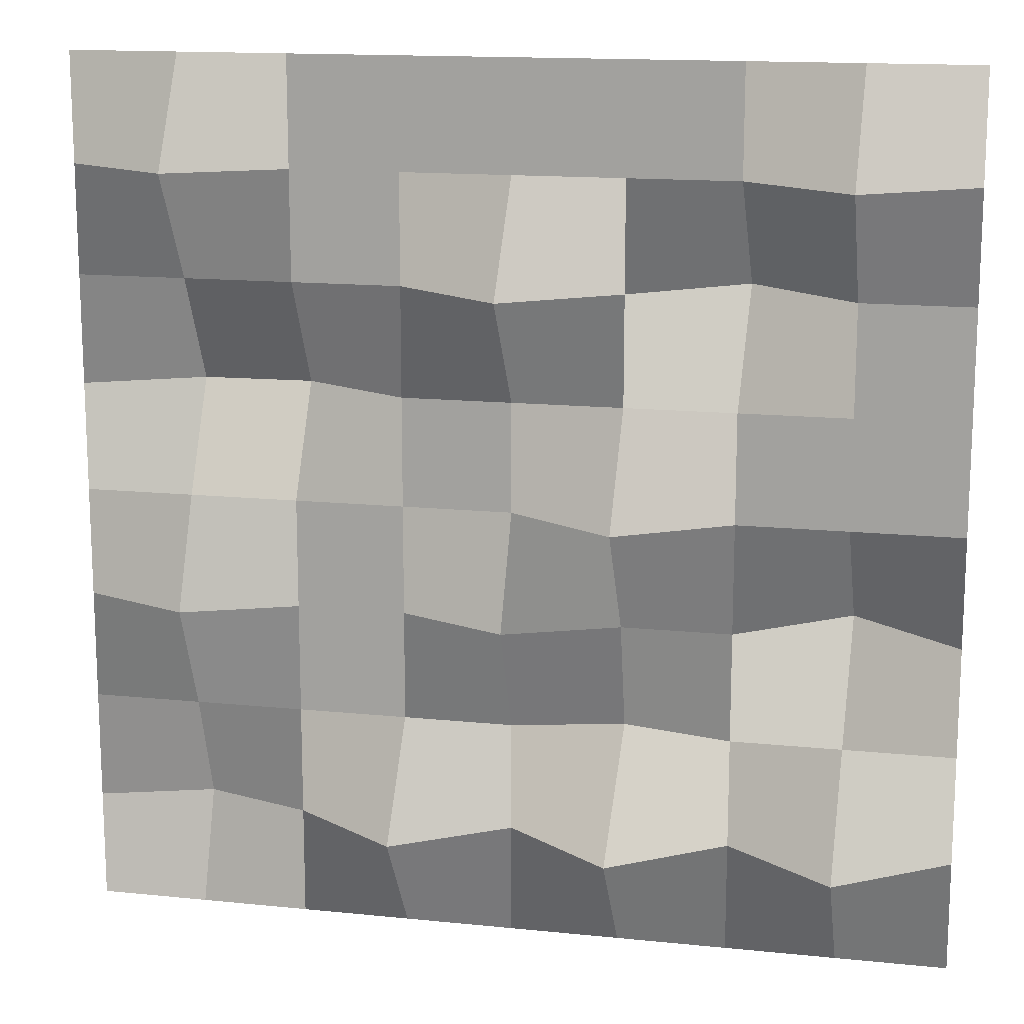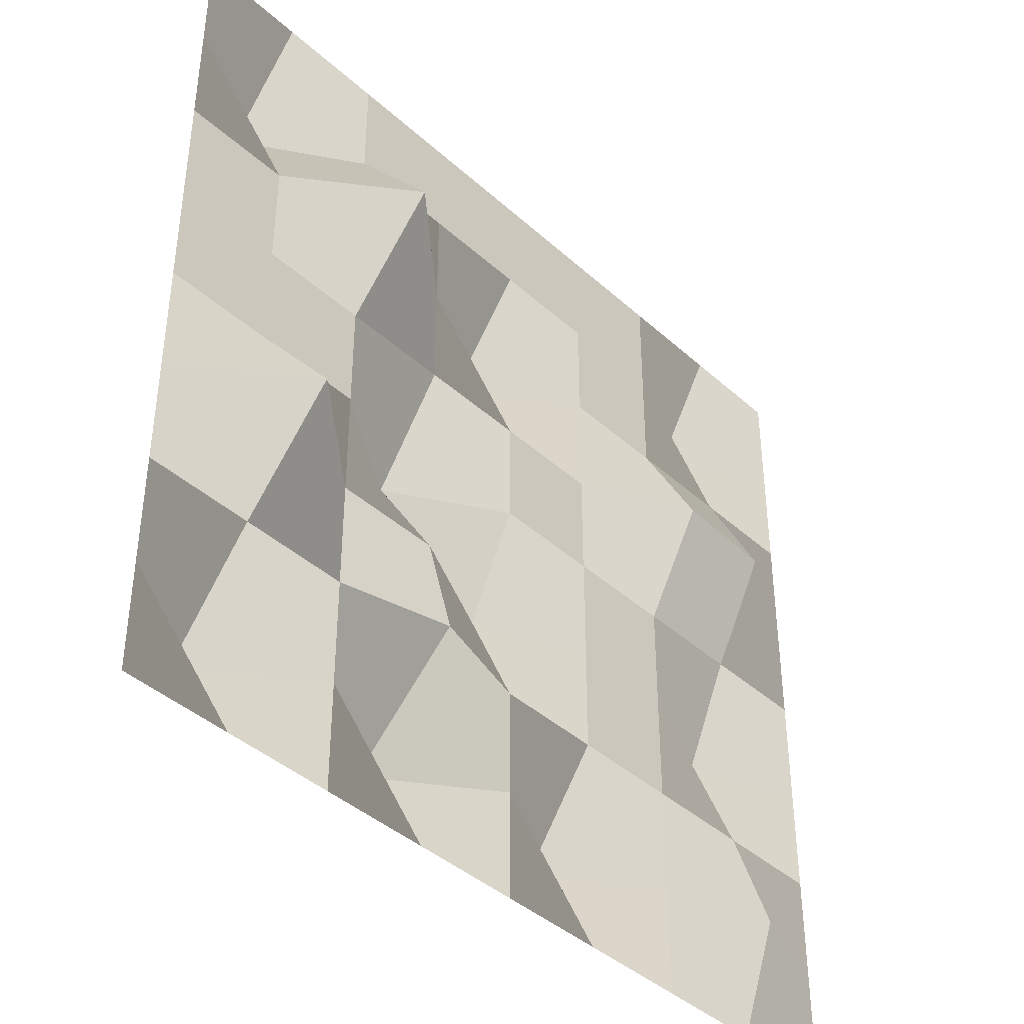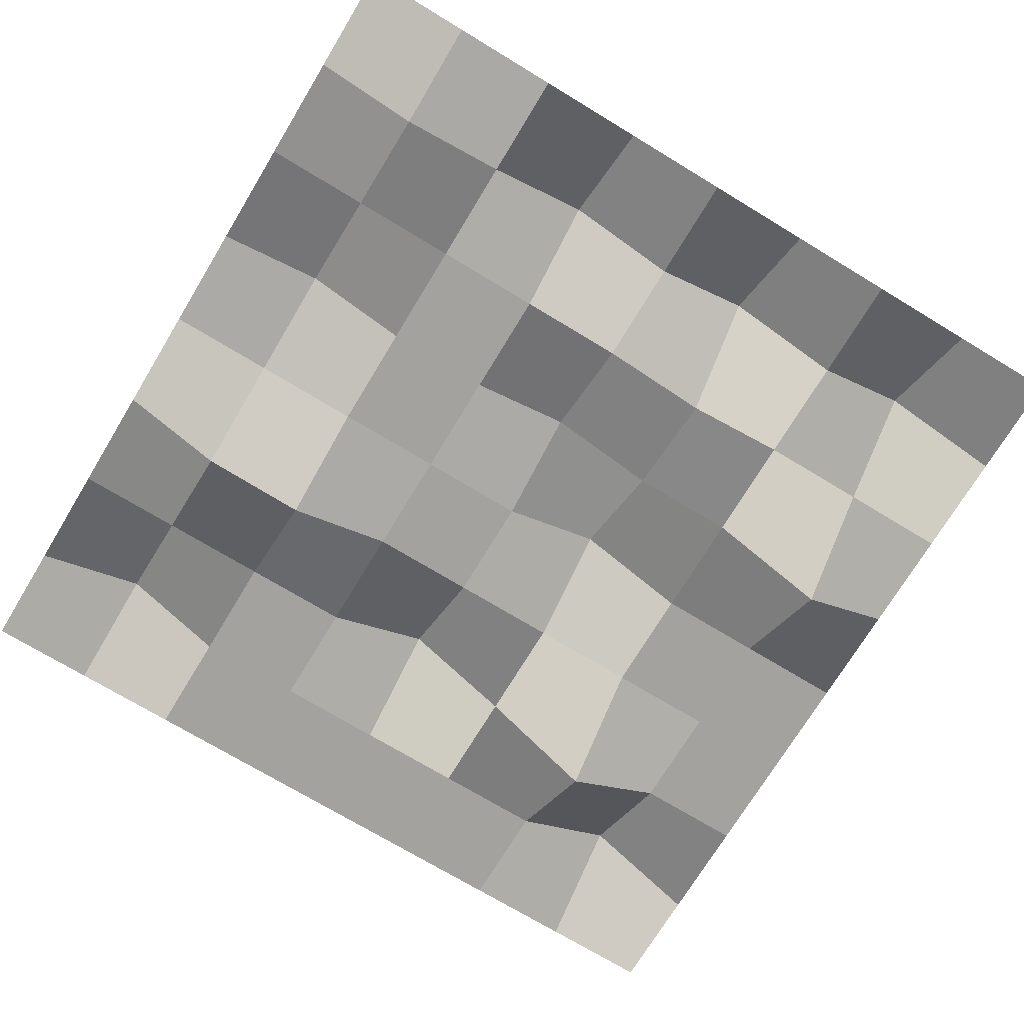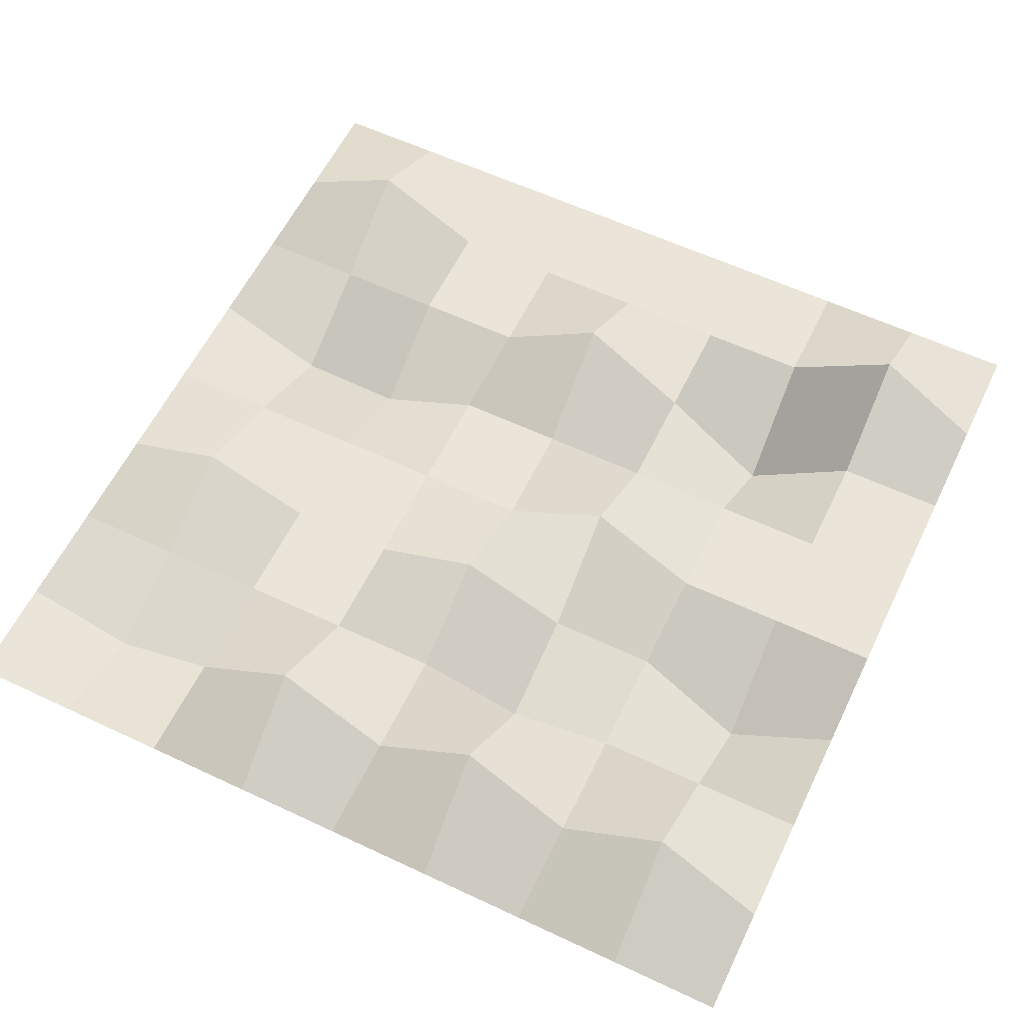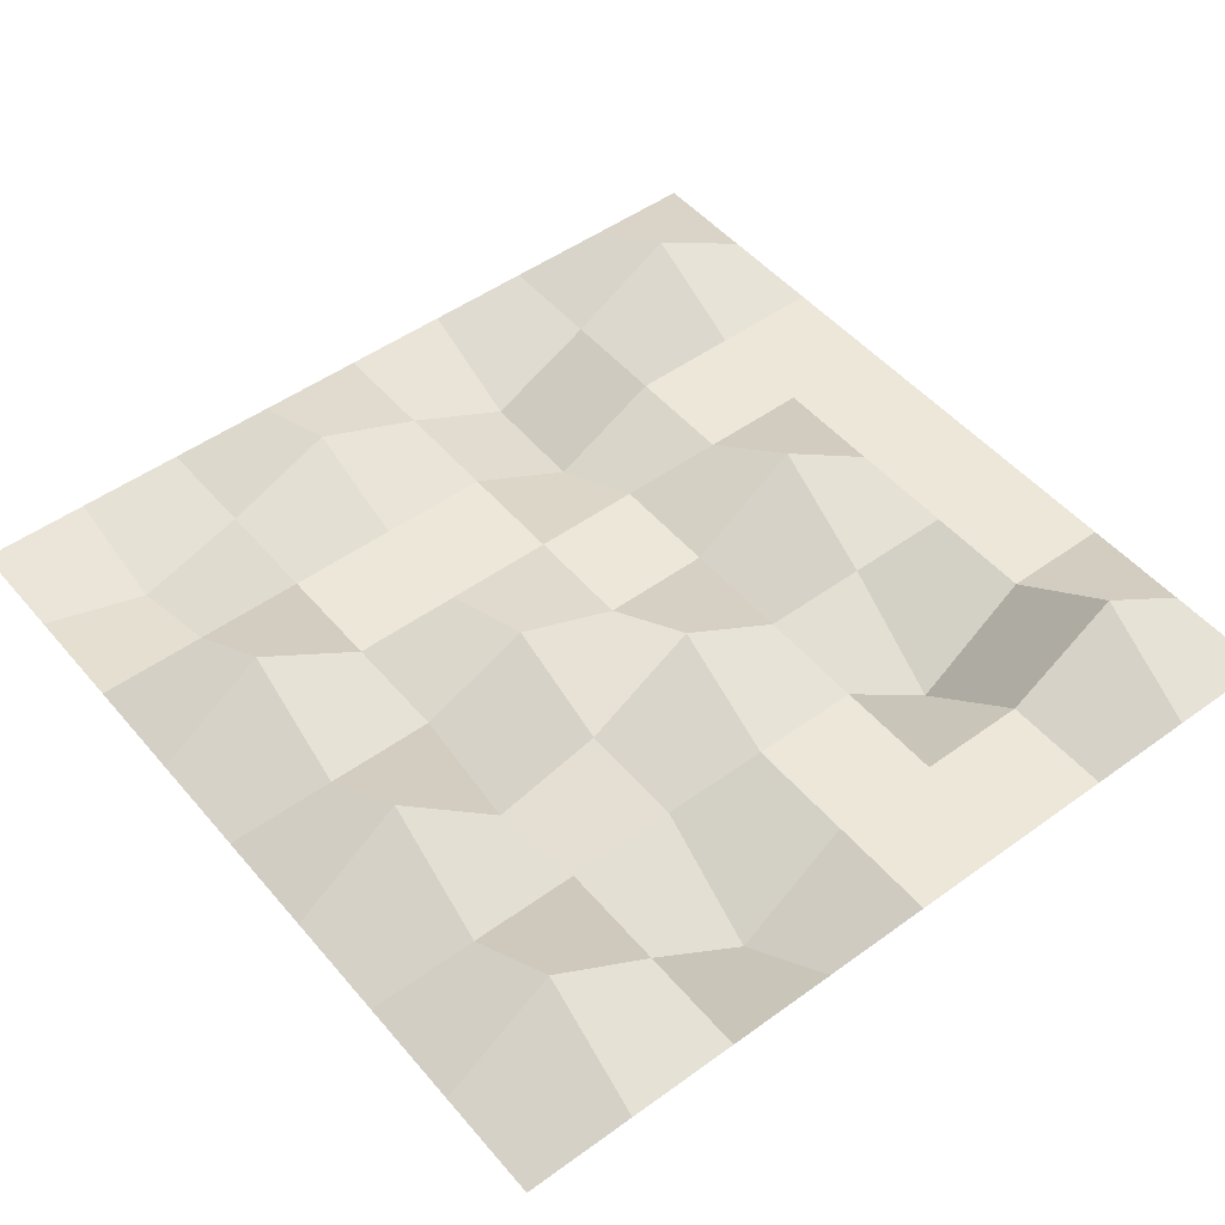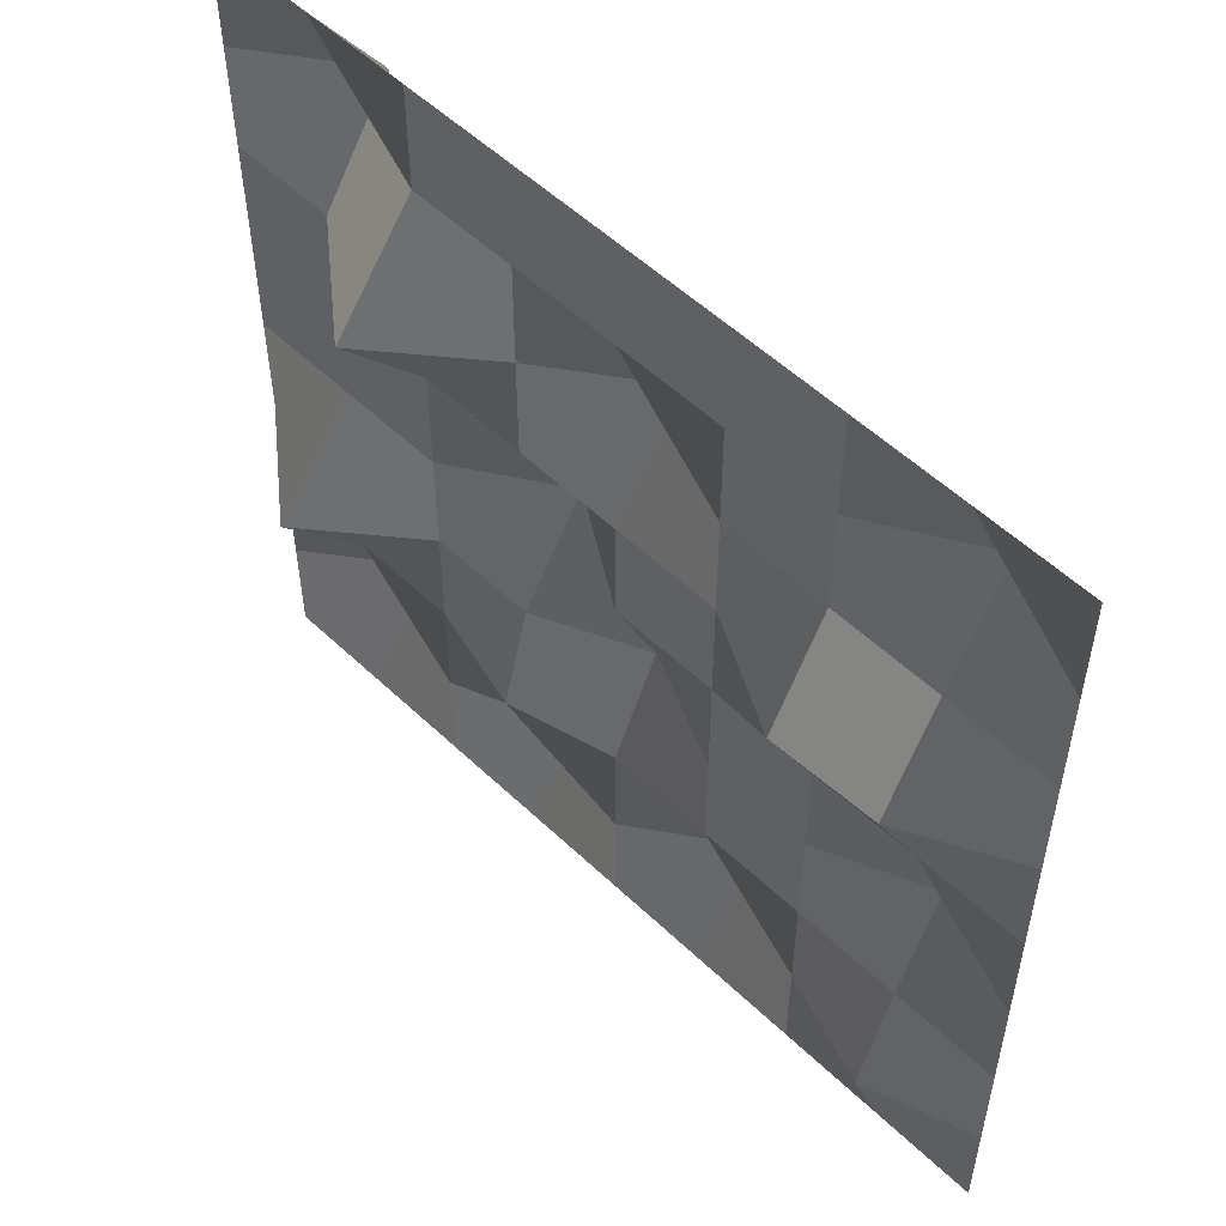
<metadata>
{"format":"obj","ext":"obj","renderer":"f3d","projection":"perspective","resolution":1024,"background":"white","views":[{"elev":14.7,"azim":-167.5,"up":"+Z"},{"elev":-40.9,"azim":-47.6,"up":"+Z"},{"elev":-72.5,"azim":148.8,"up":"+Y"},{"elev":59.4,"azim":-154.2,"up":"+Y"},{"elev":49.8,"azim":-128.6,"up":"+Y"},{"elev":54.1,"azim":45.2,"up":"+Z"}]}
</metadata>
<code>
g softMod1Set softMod2Set softMod3Set softMod4Set softMod5Set softMod6Set softMod7Set softMod8Set softMod9Set softMod10Set softMod11Set softMod12Set softMod13Set softMod14Set softMod15Set softMod16Set softMod17Set tweakSet2
v -11.95 -0 11.99
v 12 -0 11.99
v -11.95 0 -11.97
v 12 0 -11.97
v 0.02712 -0 11.99
v -11.95 0 0.01009
v 12 0 0.01009
v 0.02712 0 -11.97
v 0.02712 0 0.01009
v -5.96 -0 11.99
v 6.014 -0 11.99
v -11.95 -0 5.999
v -11.95 0 -5.979
v 12 -0 5.999
v 12 0 -5.979
v -5.96 0 -11.97
v 6.014 0 -11.97
v 0.02712 2.086 5.999
v 6.014 0 0.01009
v 0.02712 0 -5.979
v -5.96 0 0.01009
v 6.014 -0 5.999
v 6.014 0 -5.979
v -5.96 0 -5.979
v -5.96 -2.421 5.999
v -8.953 -0 11.99
v -2.966 -0 11.99
v 3.02 -0 11.99
v 9.007 -0 11.99
v -11.95 -0 8.993
v -11.95 -0 3.004
v -11.95 0 -2.984
v -11.95 0 -8.973
v 12 -0 8.993
v 12 -0 3.004
v 12 0 -2.984
v 12 0 -8.973
v -8.953 0 -11.97
v -2.966 0 -11.97
v 3.02 0 -11.97
v 9.007 0 -11.97
v 0.02712 -0 3.004
v 0.02712 -0 8.993
v 3.02 0 0.01009
v 9.007 0 0.01009
v 0.02712 1.345 -2.984
v 0.02712 0 -8.973
v -2.966 1.884 0.01009
v -8.953 0 0.01009
v 6.014 -0 8.993
v 9.007 -0 5.999
v 6.014 -1.602 3.004
v 3.02 -0 5.999
v 9.007 0 -5.979
v 6.014 0 -8.973
v 3.02 0 -5.979
v 6.014 0 -2.984
v -5.96 0 -8.973
v -8.953 0 -5.979
v -5.96 0 -2.984
v -2.966 -0.7692 -5.979
v -8.953 -0 5.999
v -5.96 -0 8.993
v -2.966 -0 5.999
v -5.96 -0 3.004
v 9.007 1.693 8.993
v 9.007 -1.507 3.004
v 3.02 -0 3.004
v 3.02 -0 8.993
v 9.007 -1.025 -8.973
v 3.02 2.065 -8.973
v 3.02 0 -2.984
v 9.007 1.272 -2.984
v -8.953 2.227 -8.973
v -8.953 -2.421 -2.984
v -2.966 0 -2.984
v -2.966 2.267 -8.973
v -8.953 2.066 8.993
v -2.966 -0 8.993
v -2.966 -0 3.004
v -8.953 -0 3.004
g pPlane2 pPlane1SmoothProxyGroup
f 29 2 34 66
f 34 14 51 66
f 51 22 50 66
f 50 11 29 66
f 35 7 45 67
f 45 19 52 67
f 52 22 51 67
f 51 14 35 67
f 44 9 42 68
f 42 18 53 68
f 53 22 52 68
f 52 19 44 68
f 43 5 28 69
f 28 11 50 69
f 50 22 53 69
f 53 18 43 69
f 37 4 41 70
f 41 17 55 70
f 55 23 54 70
f 54 15 37 70
f 40 8 47 71
f 47 20 56 71
f 56 23 55 71
f 55 17 40 71
f 46 9 44 72
f 44 19 57 72
f 57 23 56 72
f 56 20 46 72
f 45 7 36 73
f 36 15 54 73
f 54 23 57 73
f 57 19 45 73
f 38 3 33 74
f 33 13 59 74
f 59 24 58 74
f 58 16 38 74
f 32 6 49 75
f 49 21 60 75
f 60 24 59 75
f 59 13 32 75
f 48 9 46 76
f 46 20 61 76
f 61 24 60 76
f 60 21 48 76
f 47 8 39 77
f 39 16 58 77
f 58 24 61 77
f 61 20 47 77
f 30 1 26 78
f 26 10 63 78
f 63 25 62 78
f 62 12 30 78
f 27 5 43 79
f 43 18 64 79
f 64 25 63 79
f 63 10 27 79
f 42 9 48 80
f 48 21 65 80
f 65 25 64 80
f 64 18 42 80
f 49 6 31 81
f 31 12 62 81
f 62 25 65 81
f 65 21 49 81

</code>
